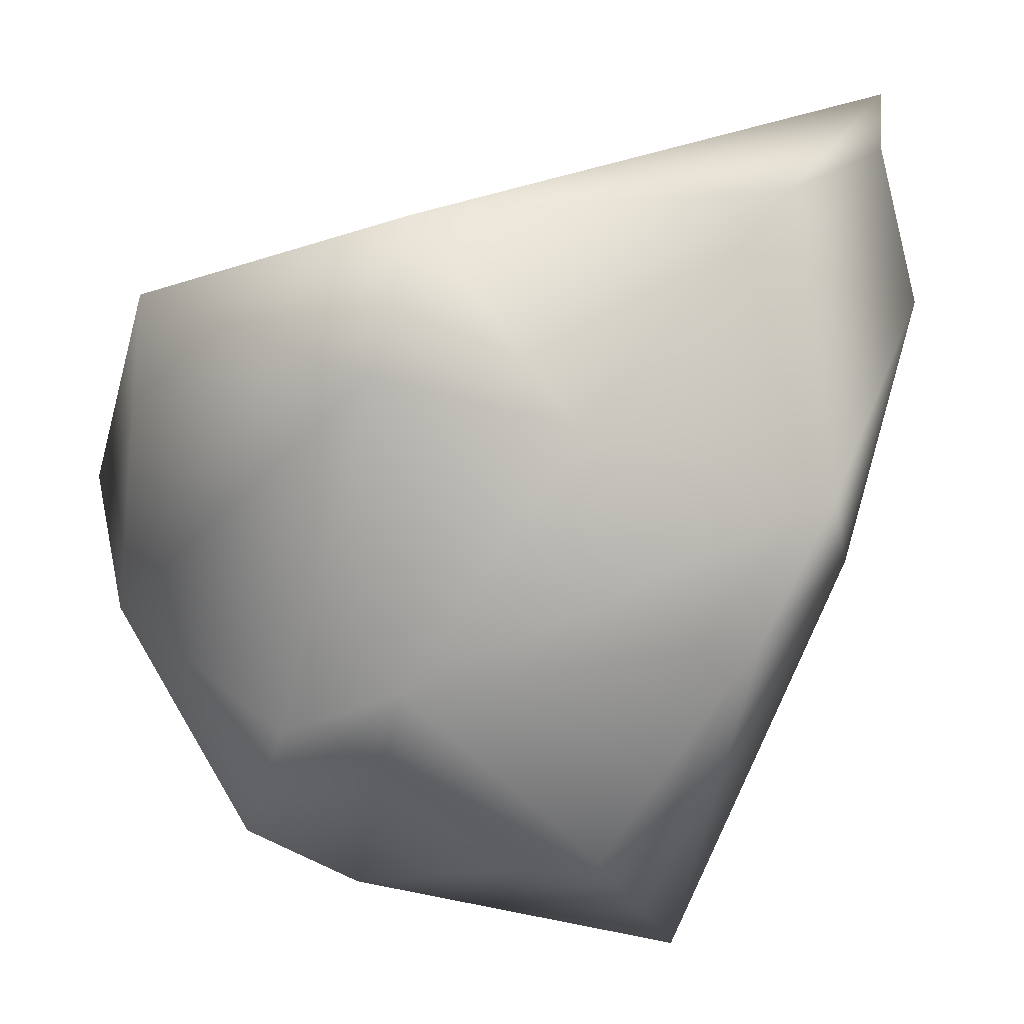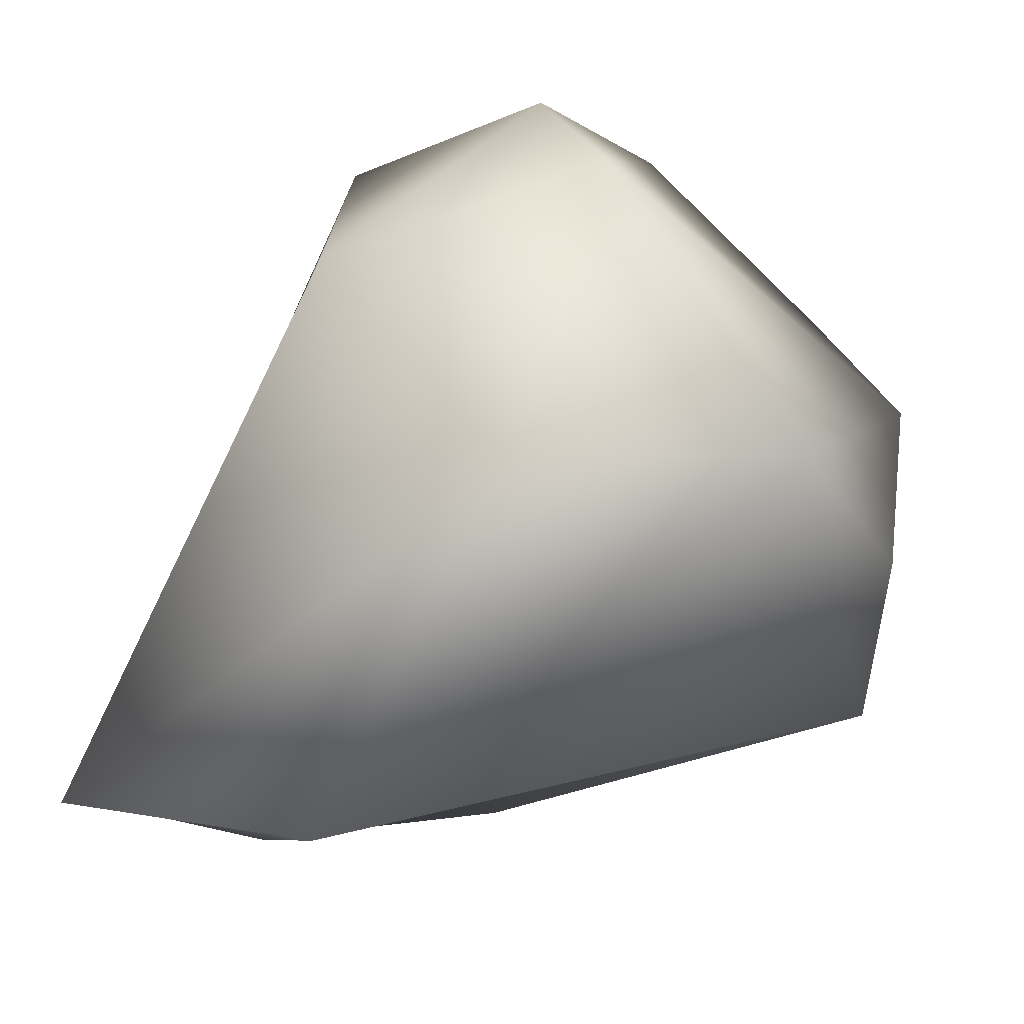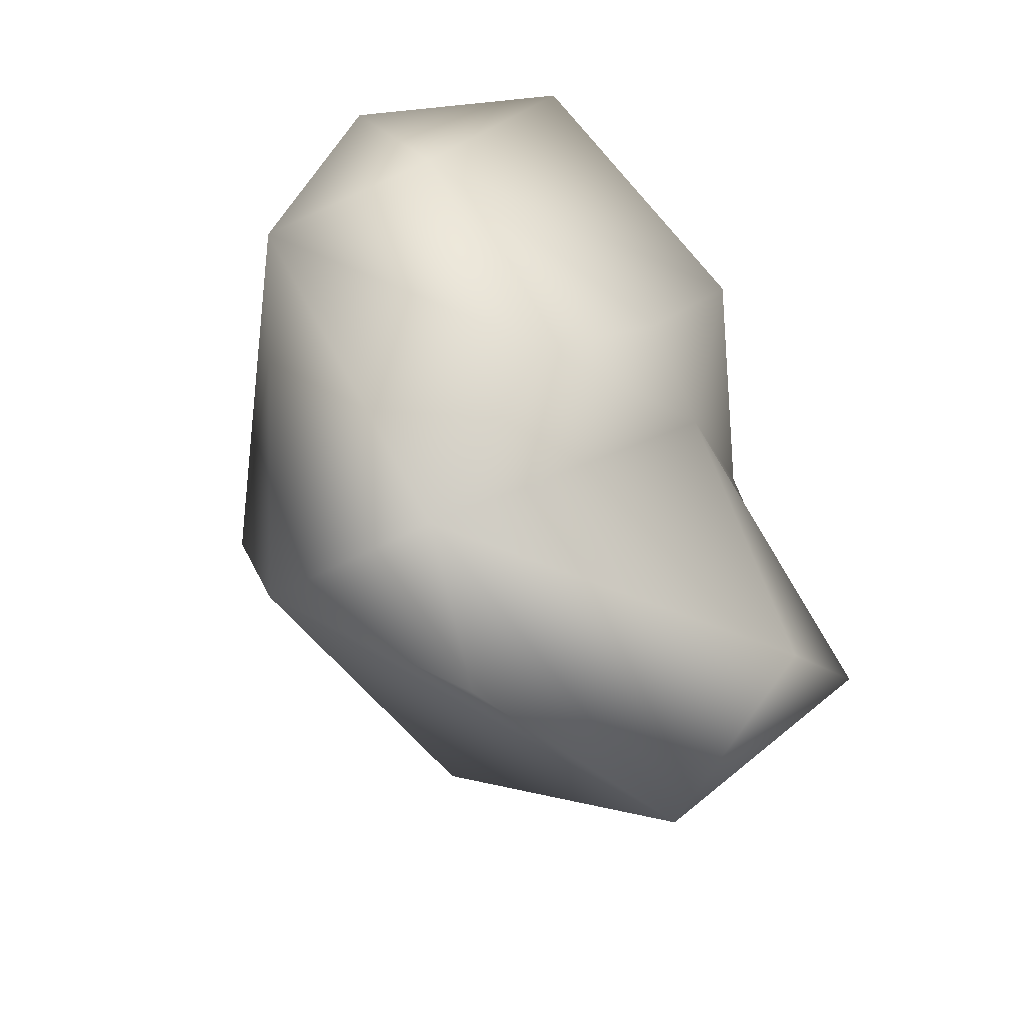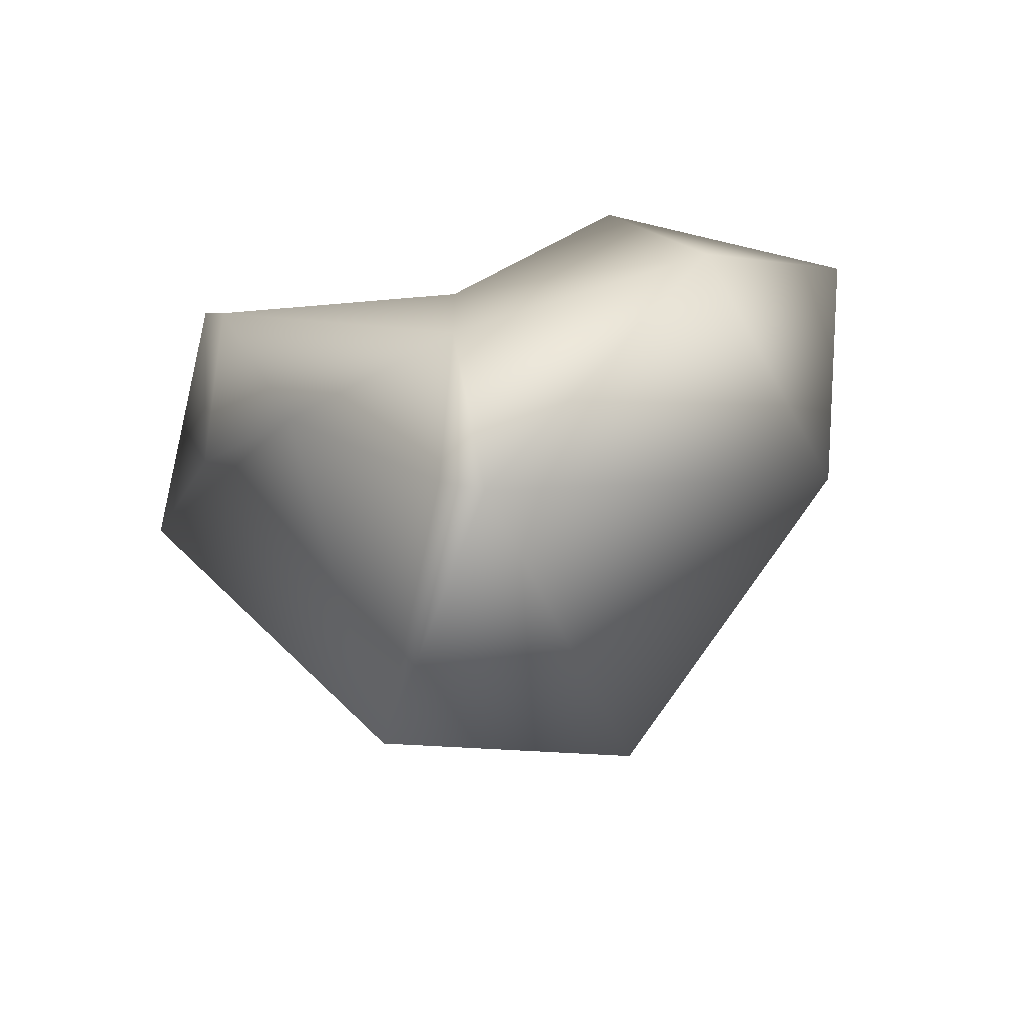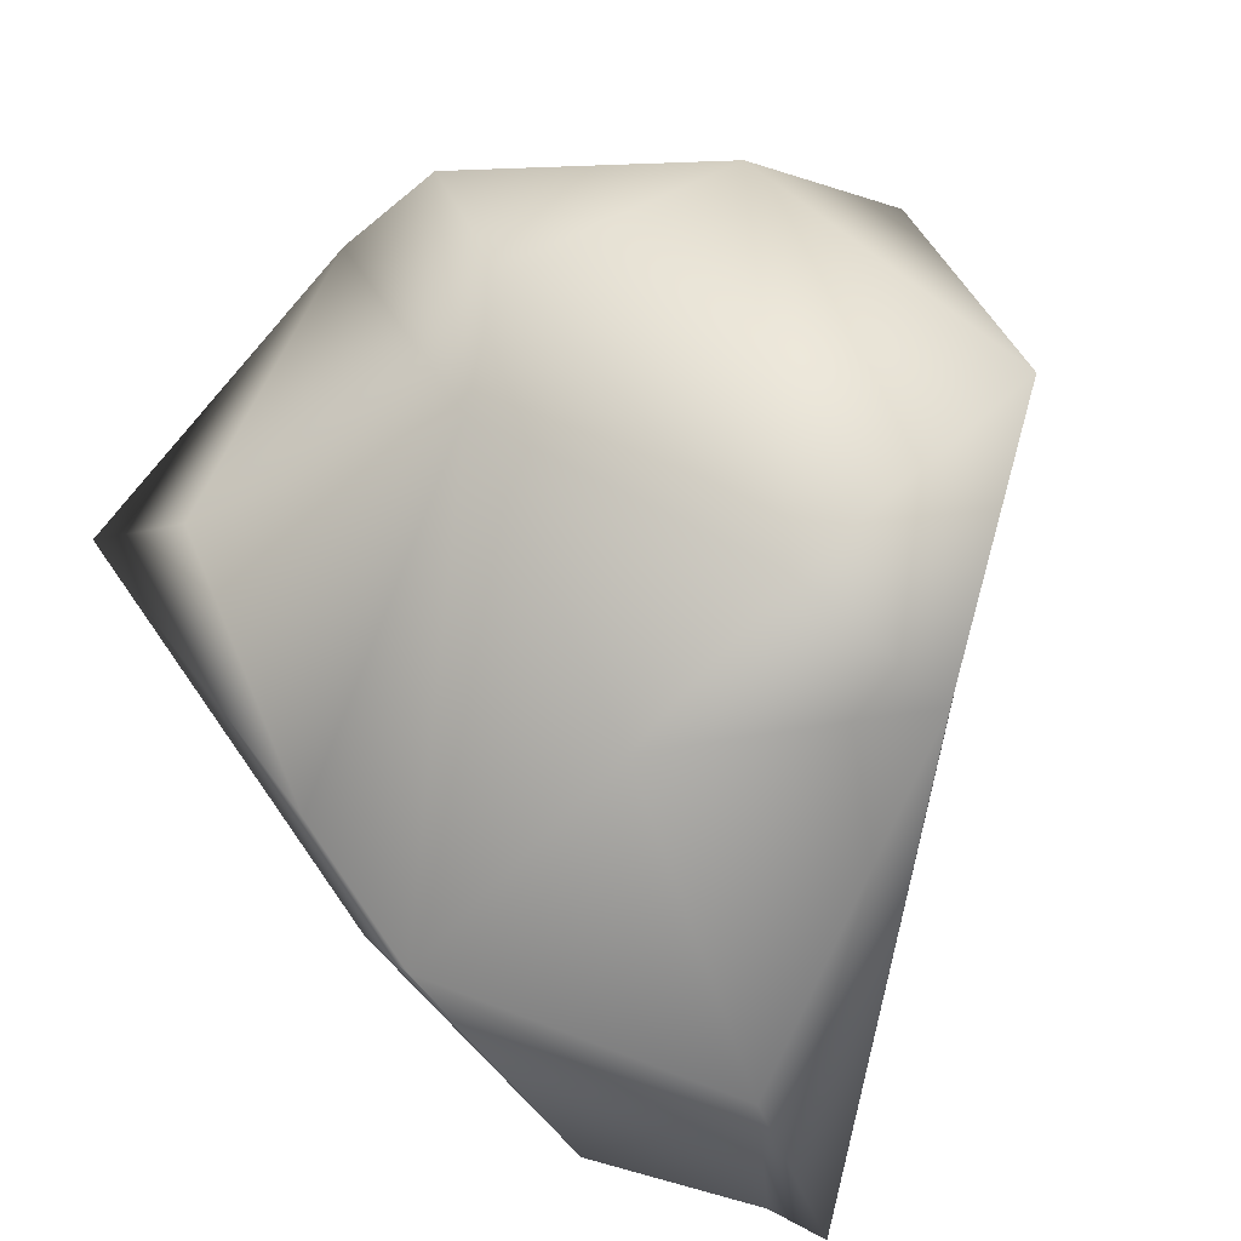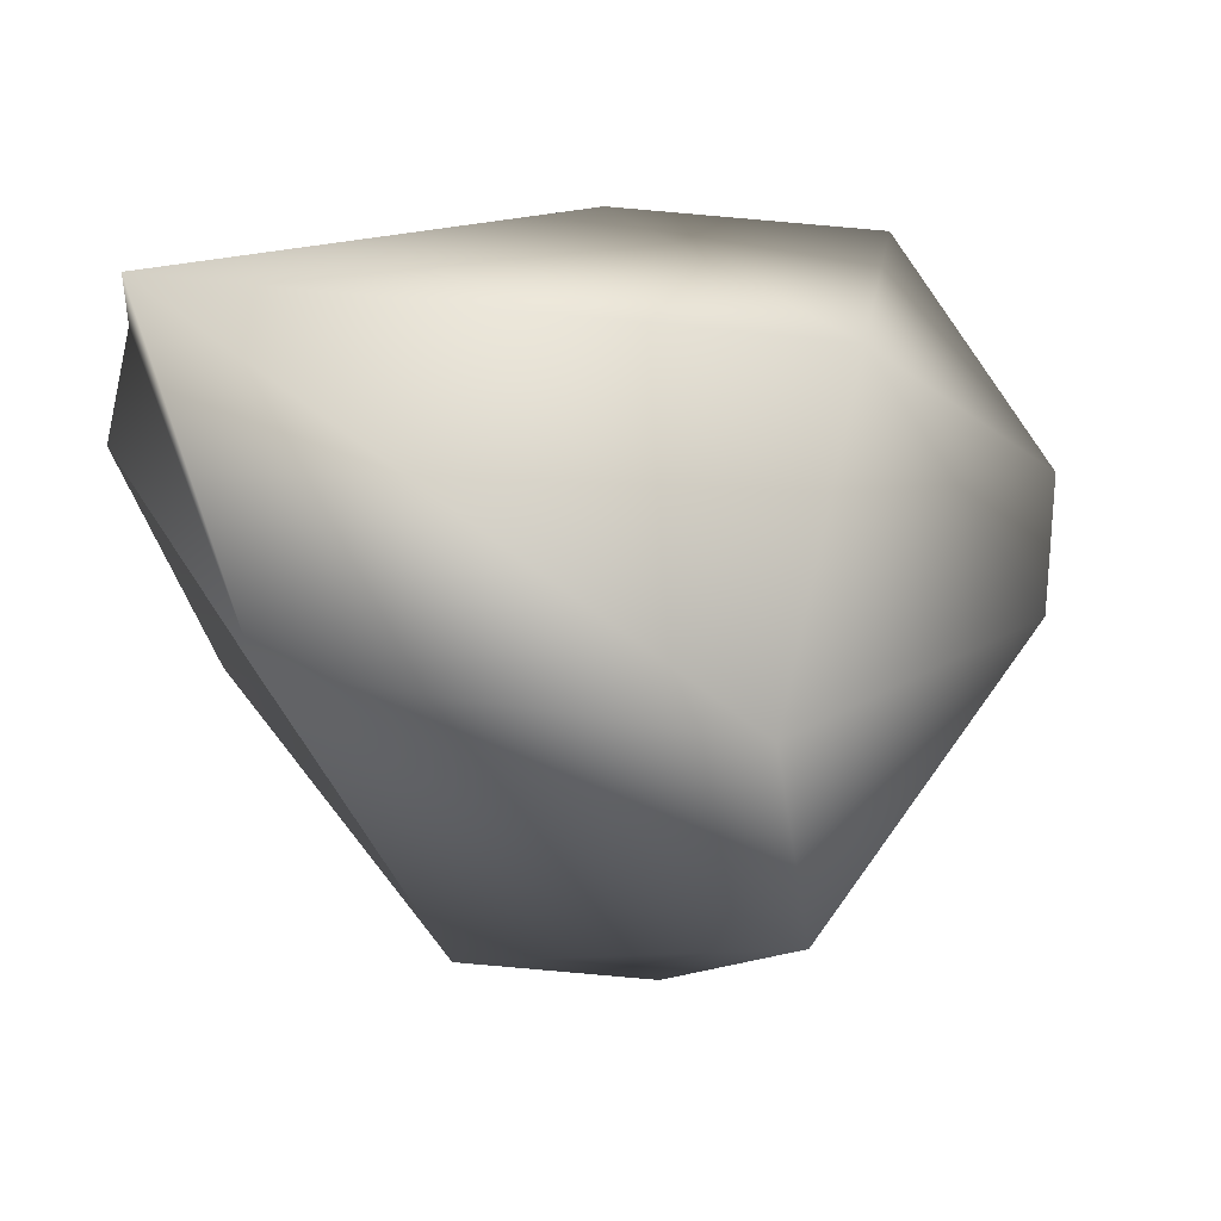
<metadata>
{"format":"obj","ext":"obj","renderer":"f3d","projection":"perspective","resolution":1024,"background":"white","views":[{"elev":4.7,"azim":-157.1,"up":"+Z"},{"elev":-70.8,"azim":81.0,"up":"+Y"},{"elev":-67.8,"azim":128.0,"up":"+Z"},{"elev":-14.8,"azim":-37.2,"up":"+Y"},{"elev":71.3,"azim":-58.4,"up":"+Y"},{"elev":-57.0,"azim":4.3,"up":"+Y"}]}
</metadata>
<code>
o
v 2.59 1.259 -0.03678
v 1.532 1.409 1.875
v 0.8562 -0.5026 0.3942
v 1.817 3.127 1.764
v 0.01737 2.669 2.288
v 0.01737 3.295 1.237
v -1.118 2.532 0.8902
v 0.01737 2.867 -0.8821
v 2.39 2.506 -0.4487
v 1.325 2.604 -1.945
v 0.7929 3.096 -1.148
v 2.769 2.165 0.457
v 0.9966 0.1189 -1.642
v 1.025 1.501 -2.514
v -2.556 1.259 -0.03685
v -2.355 2.505 -0.4488
v -1.406 1.501 -2.73
v -2.734 2.165 0.4569
v -2.964 1.064 1.714
v -2.251 1.576 2.453
v -2.576 0.4977 2.773
v -2.531 0.365 3.167
v -1.948 -0.8052 1.306
v 0.01737 1.028 -2.594
v -1.29 2.603 -1.945
g Geoset0
f 1 2 3
f 2 4 5
f 5 4 6
f 7 5 6
f 8 7 6
f 9 10 11
f 9 1 10
f 1 9 12
f 12 2 1
f 3 13 1
f 13 14 1
f 10 1 14
f 8 10 14
f 10 8 11
f 11 8 6
f 9 11 6
f 6 4 9
f 12 9 4
f 2 12 4
f 15 16 17
f 16 15 18
f 19 18 15
f 20 18 19
f 20 19 21
f 22 20 21
f 23 22 21
f 3 22 23
f 23 13 3
f 17 19 15
f 21 19 23
f 17 23 19
f 13 23 17
f 17 24 13
f 24 14 13
f 17 14 24
f 14 17 25
f 25 8 14
f 16 25 17
f 25 16 8
f 16 18 8
f 18 7 8
f 7 18 20
f 5 7 20
f 20 22 5
f 22 2 5
f 3 2 22

</code>
